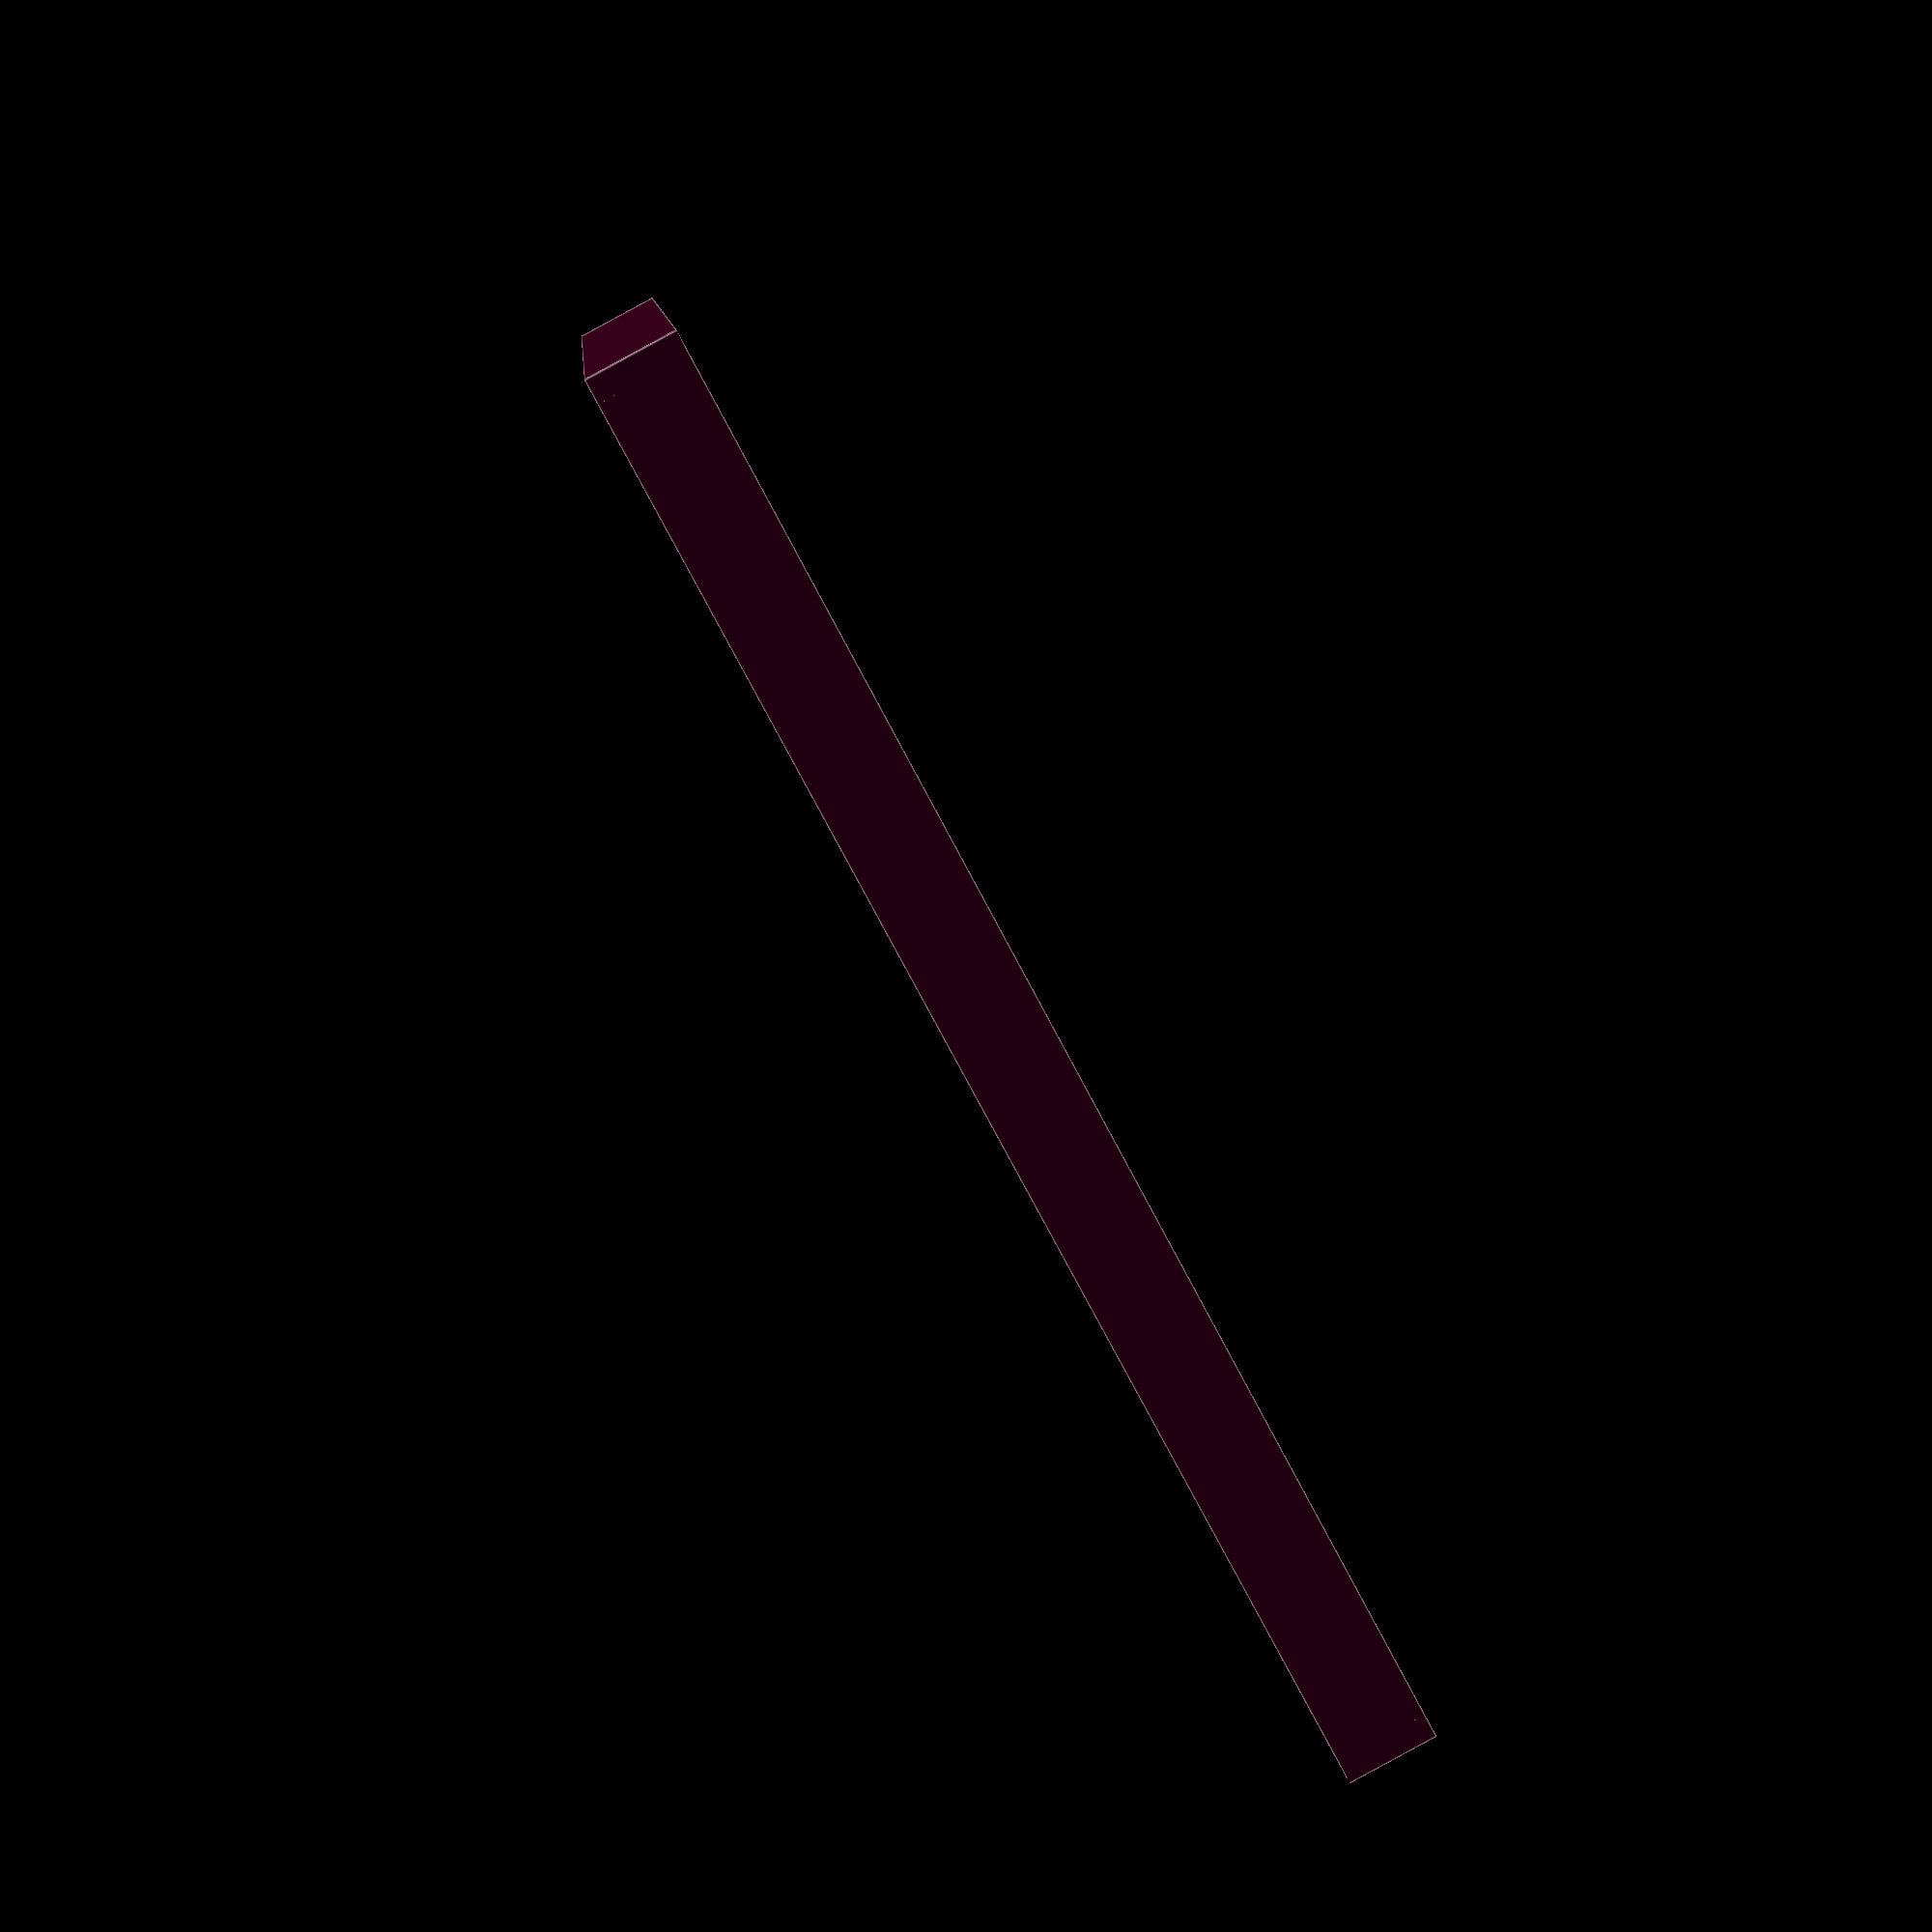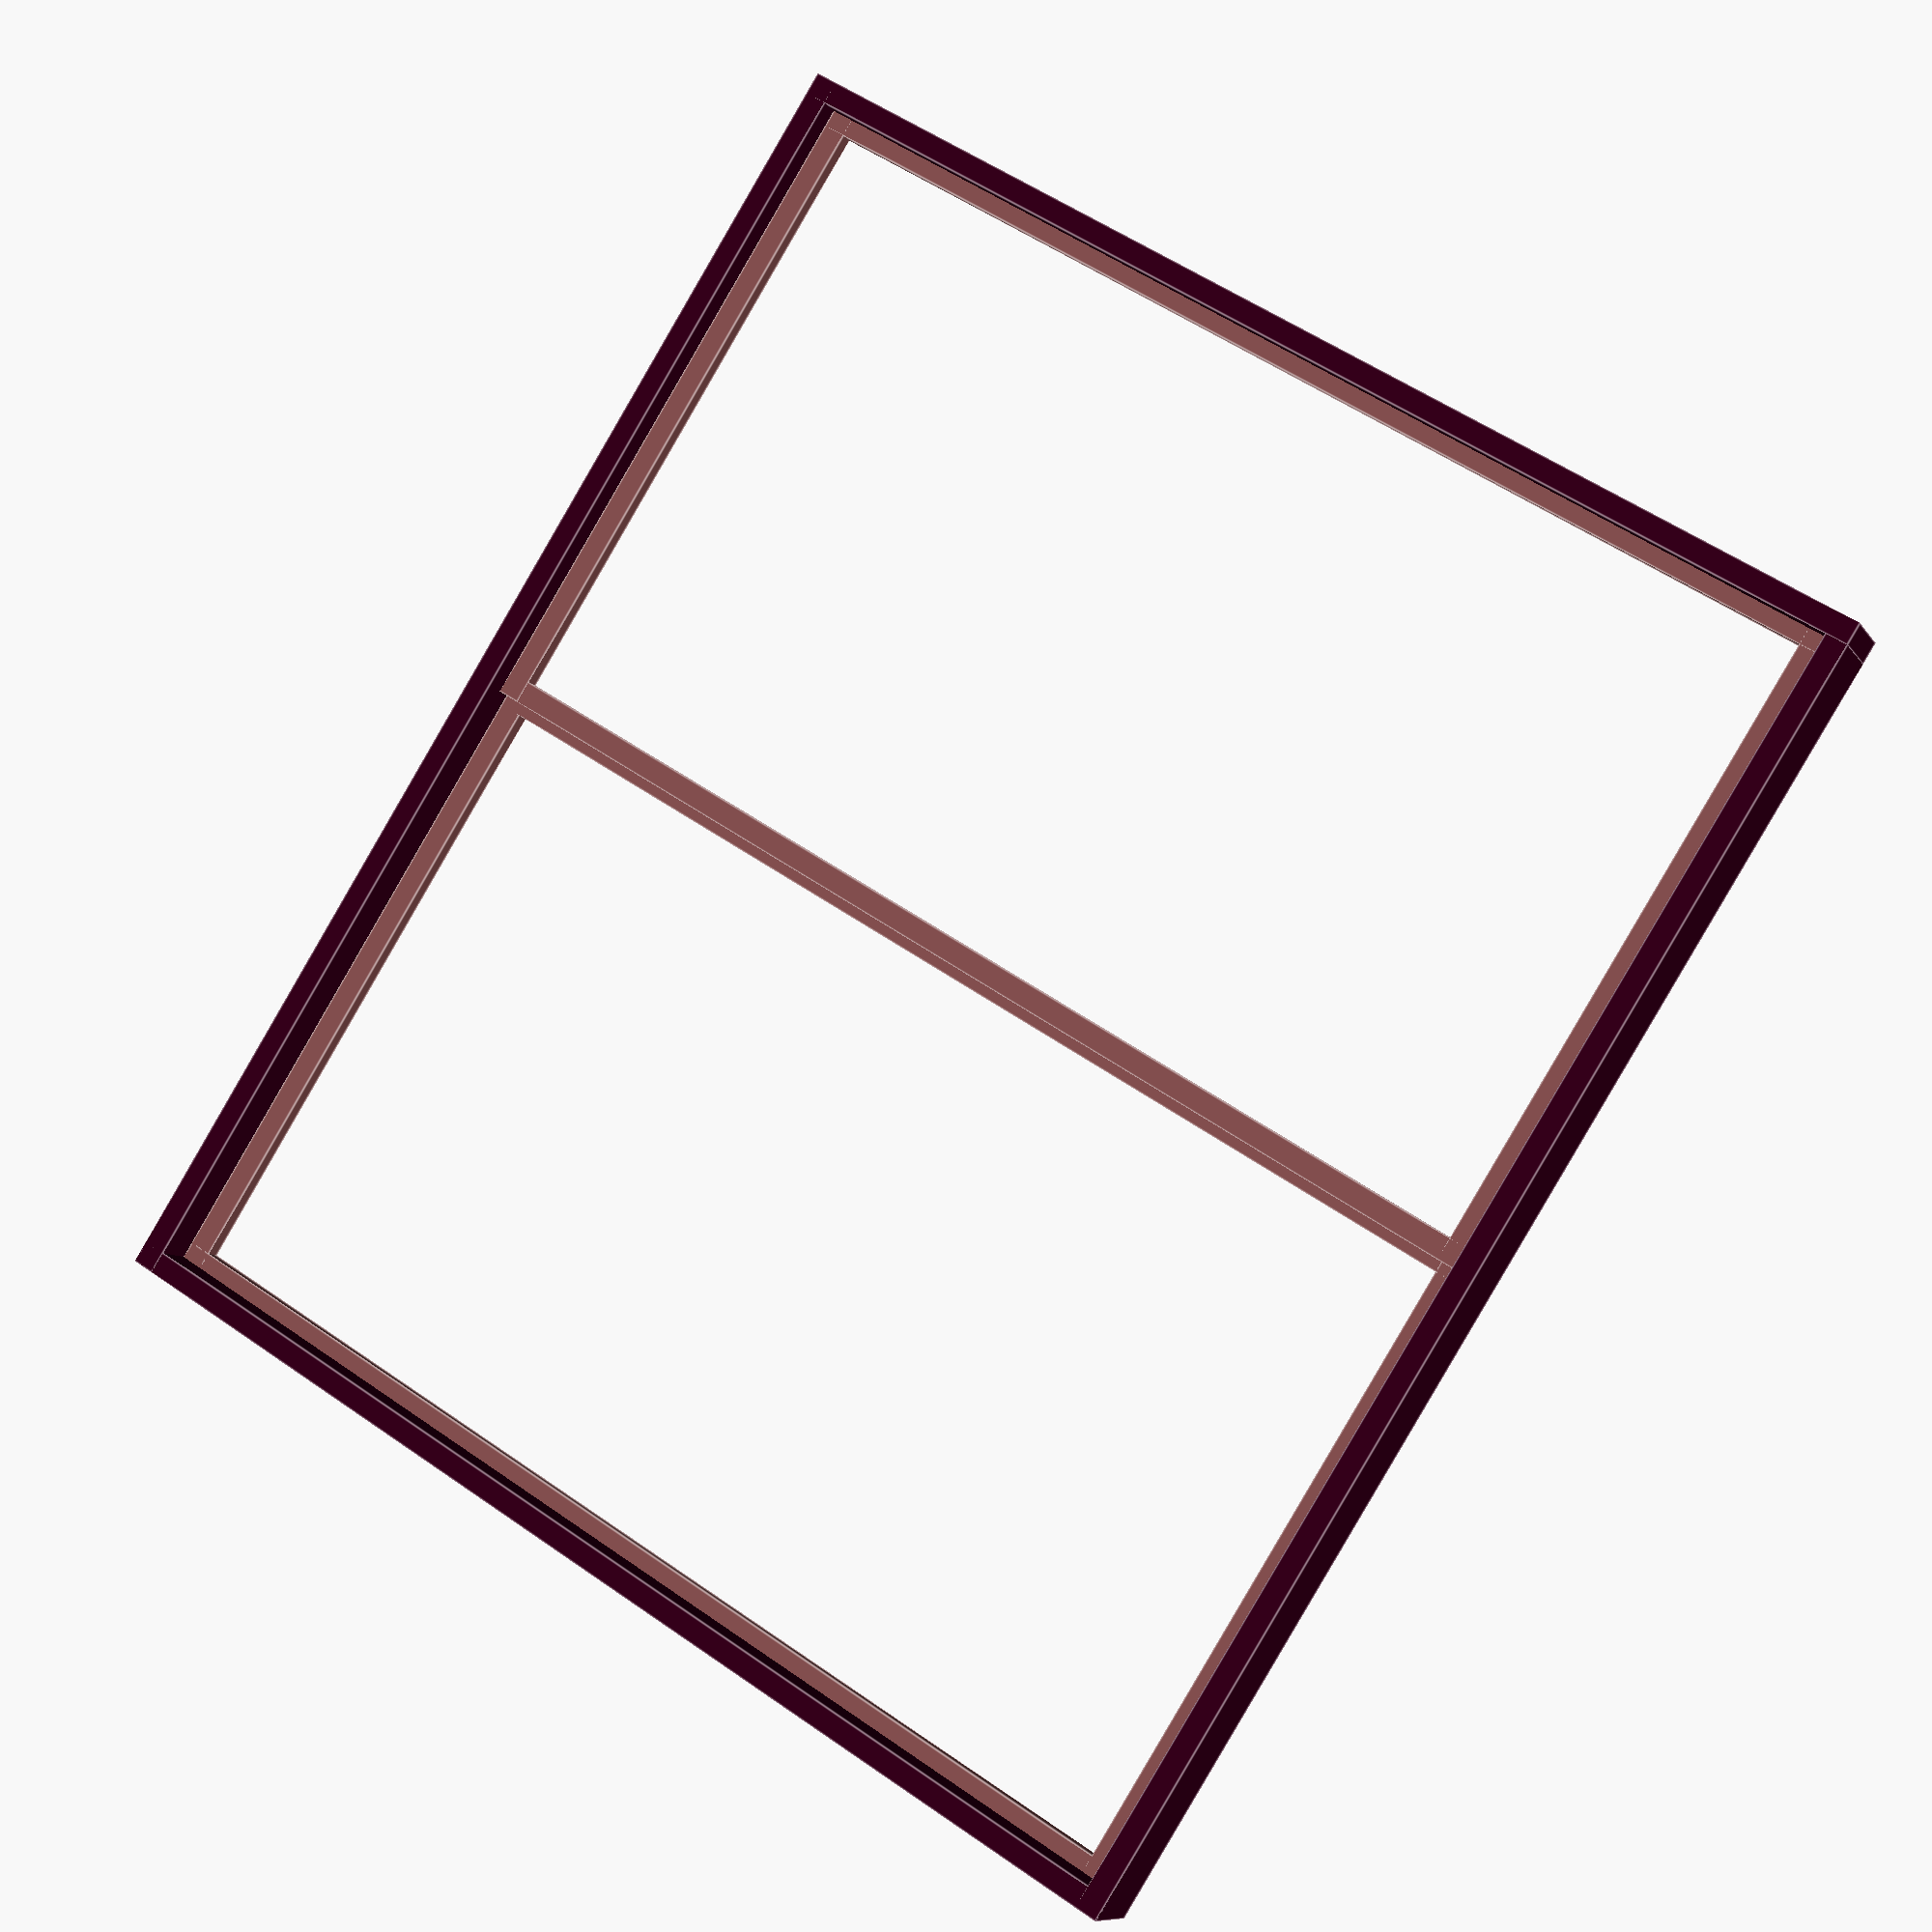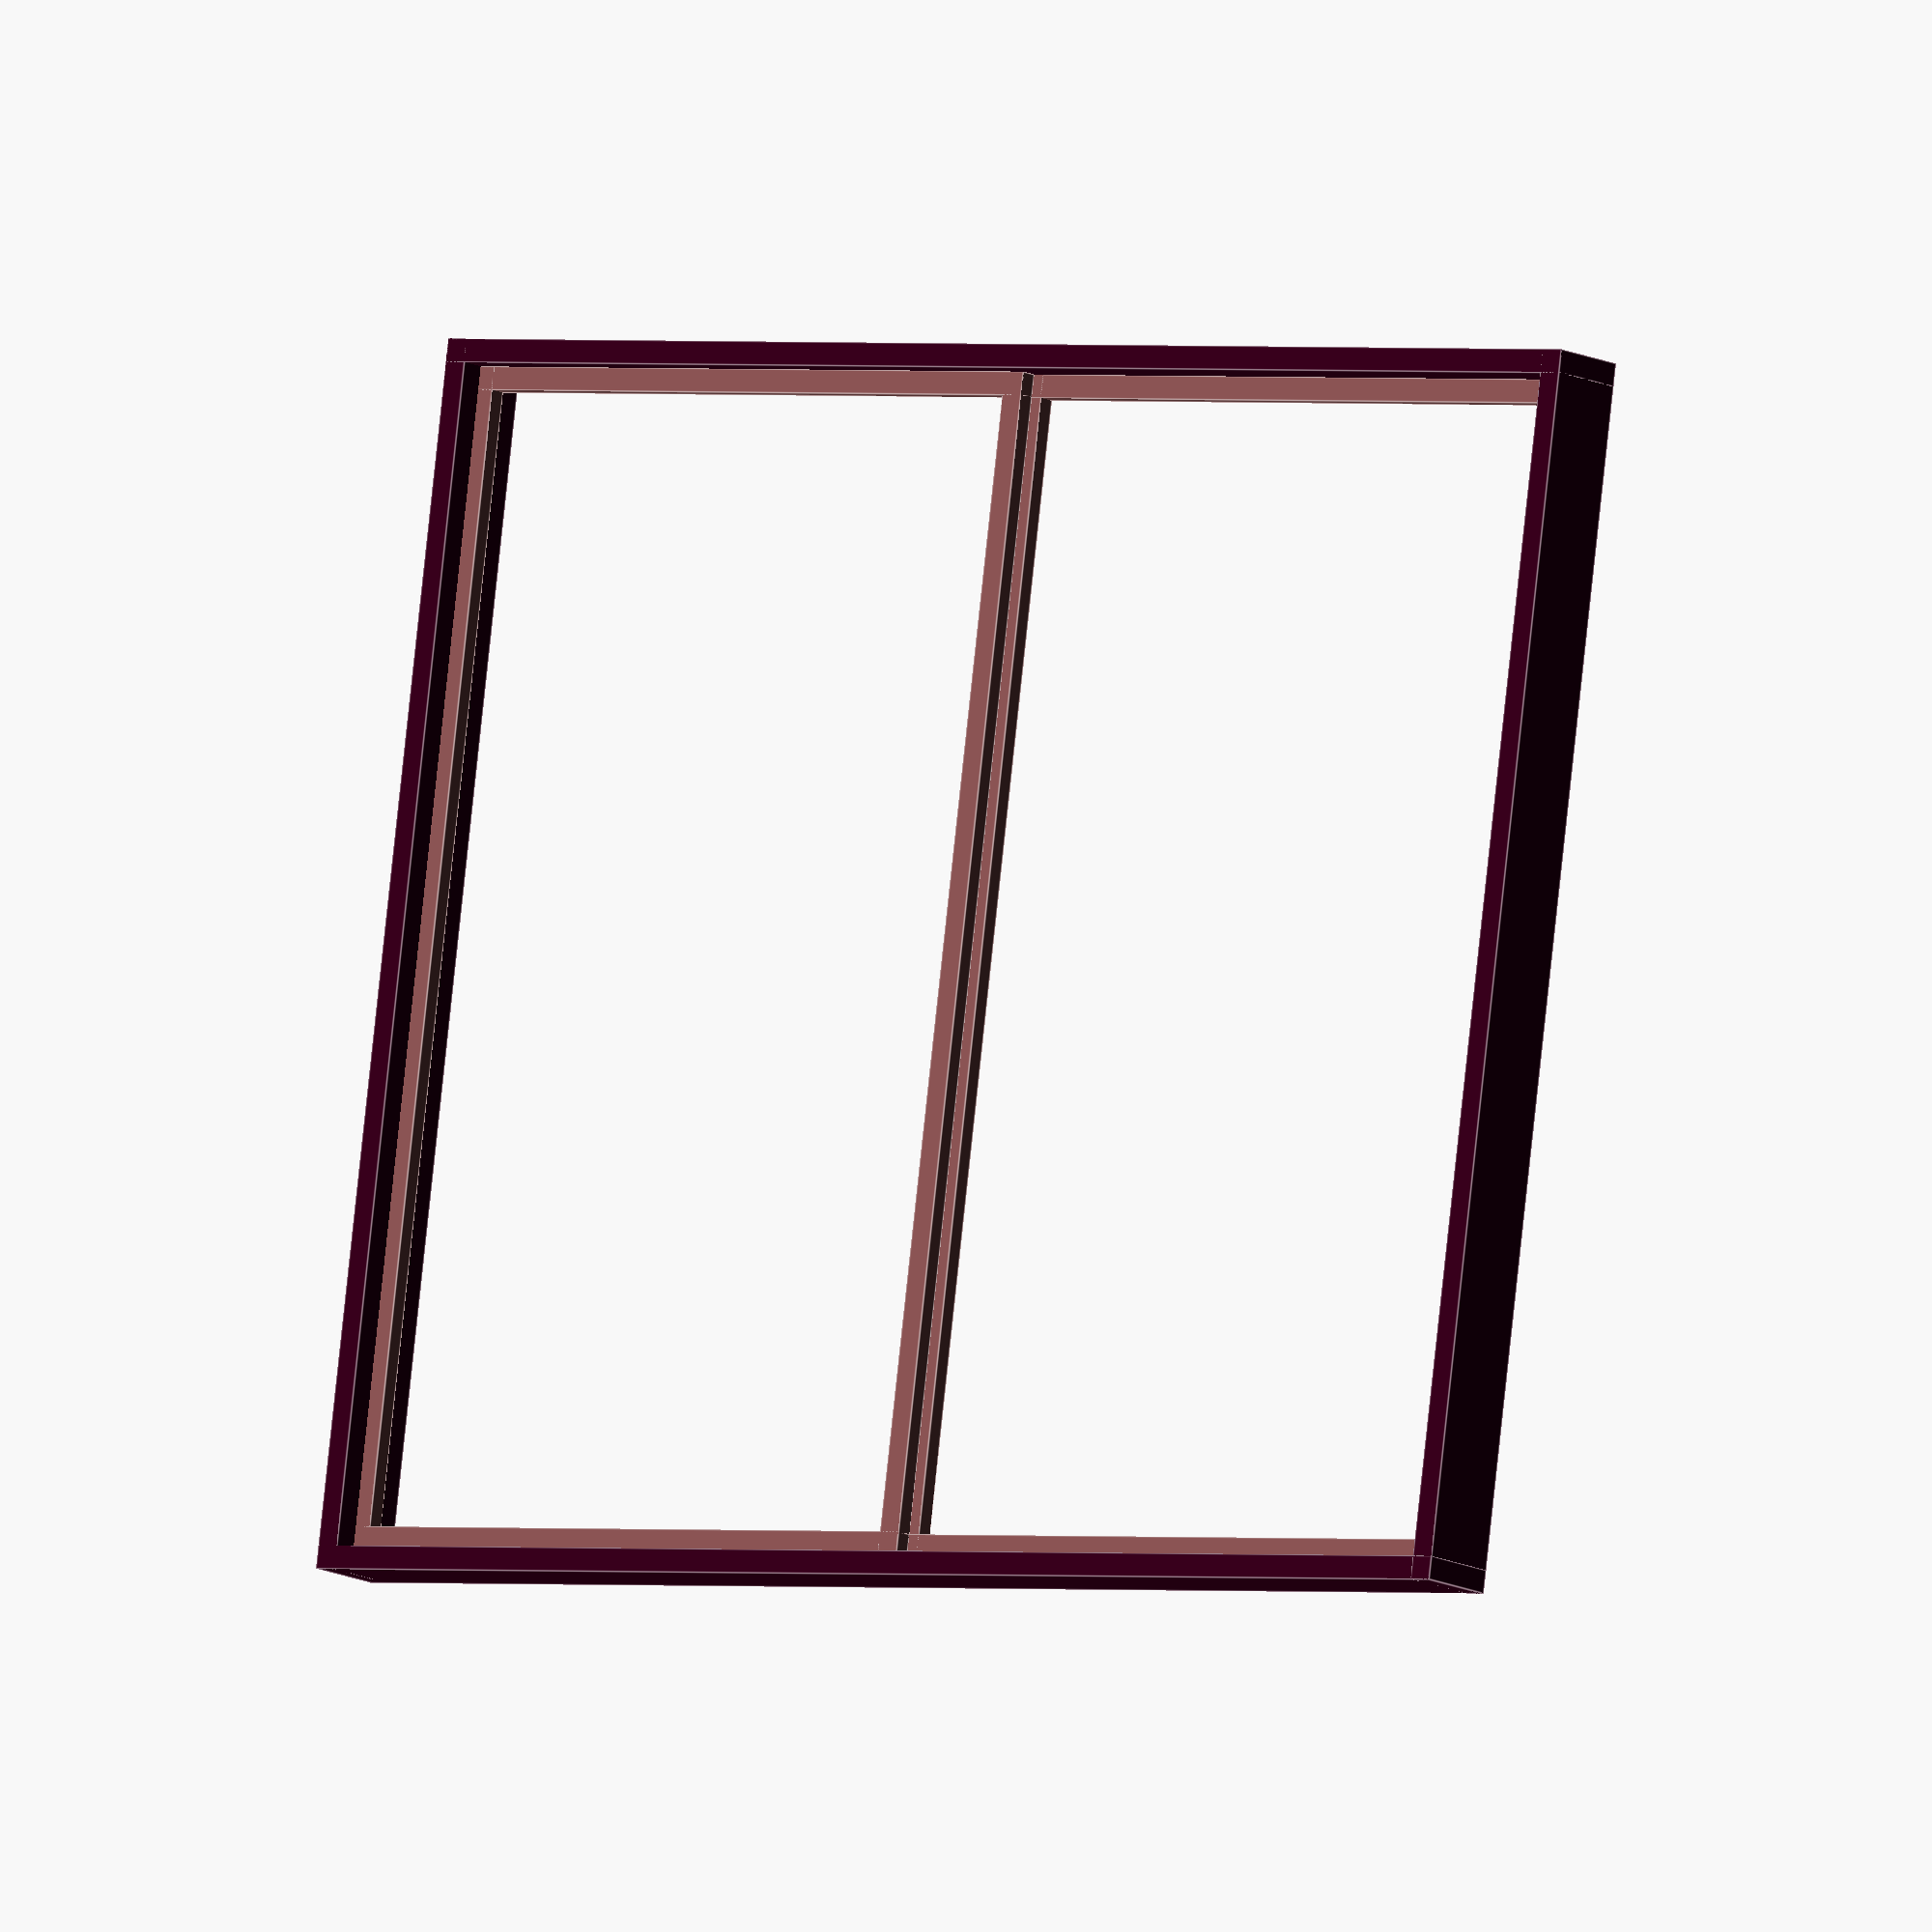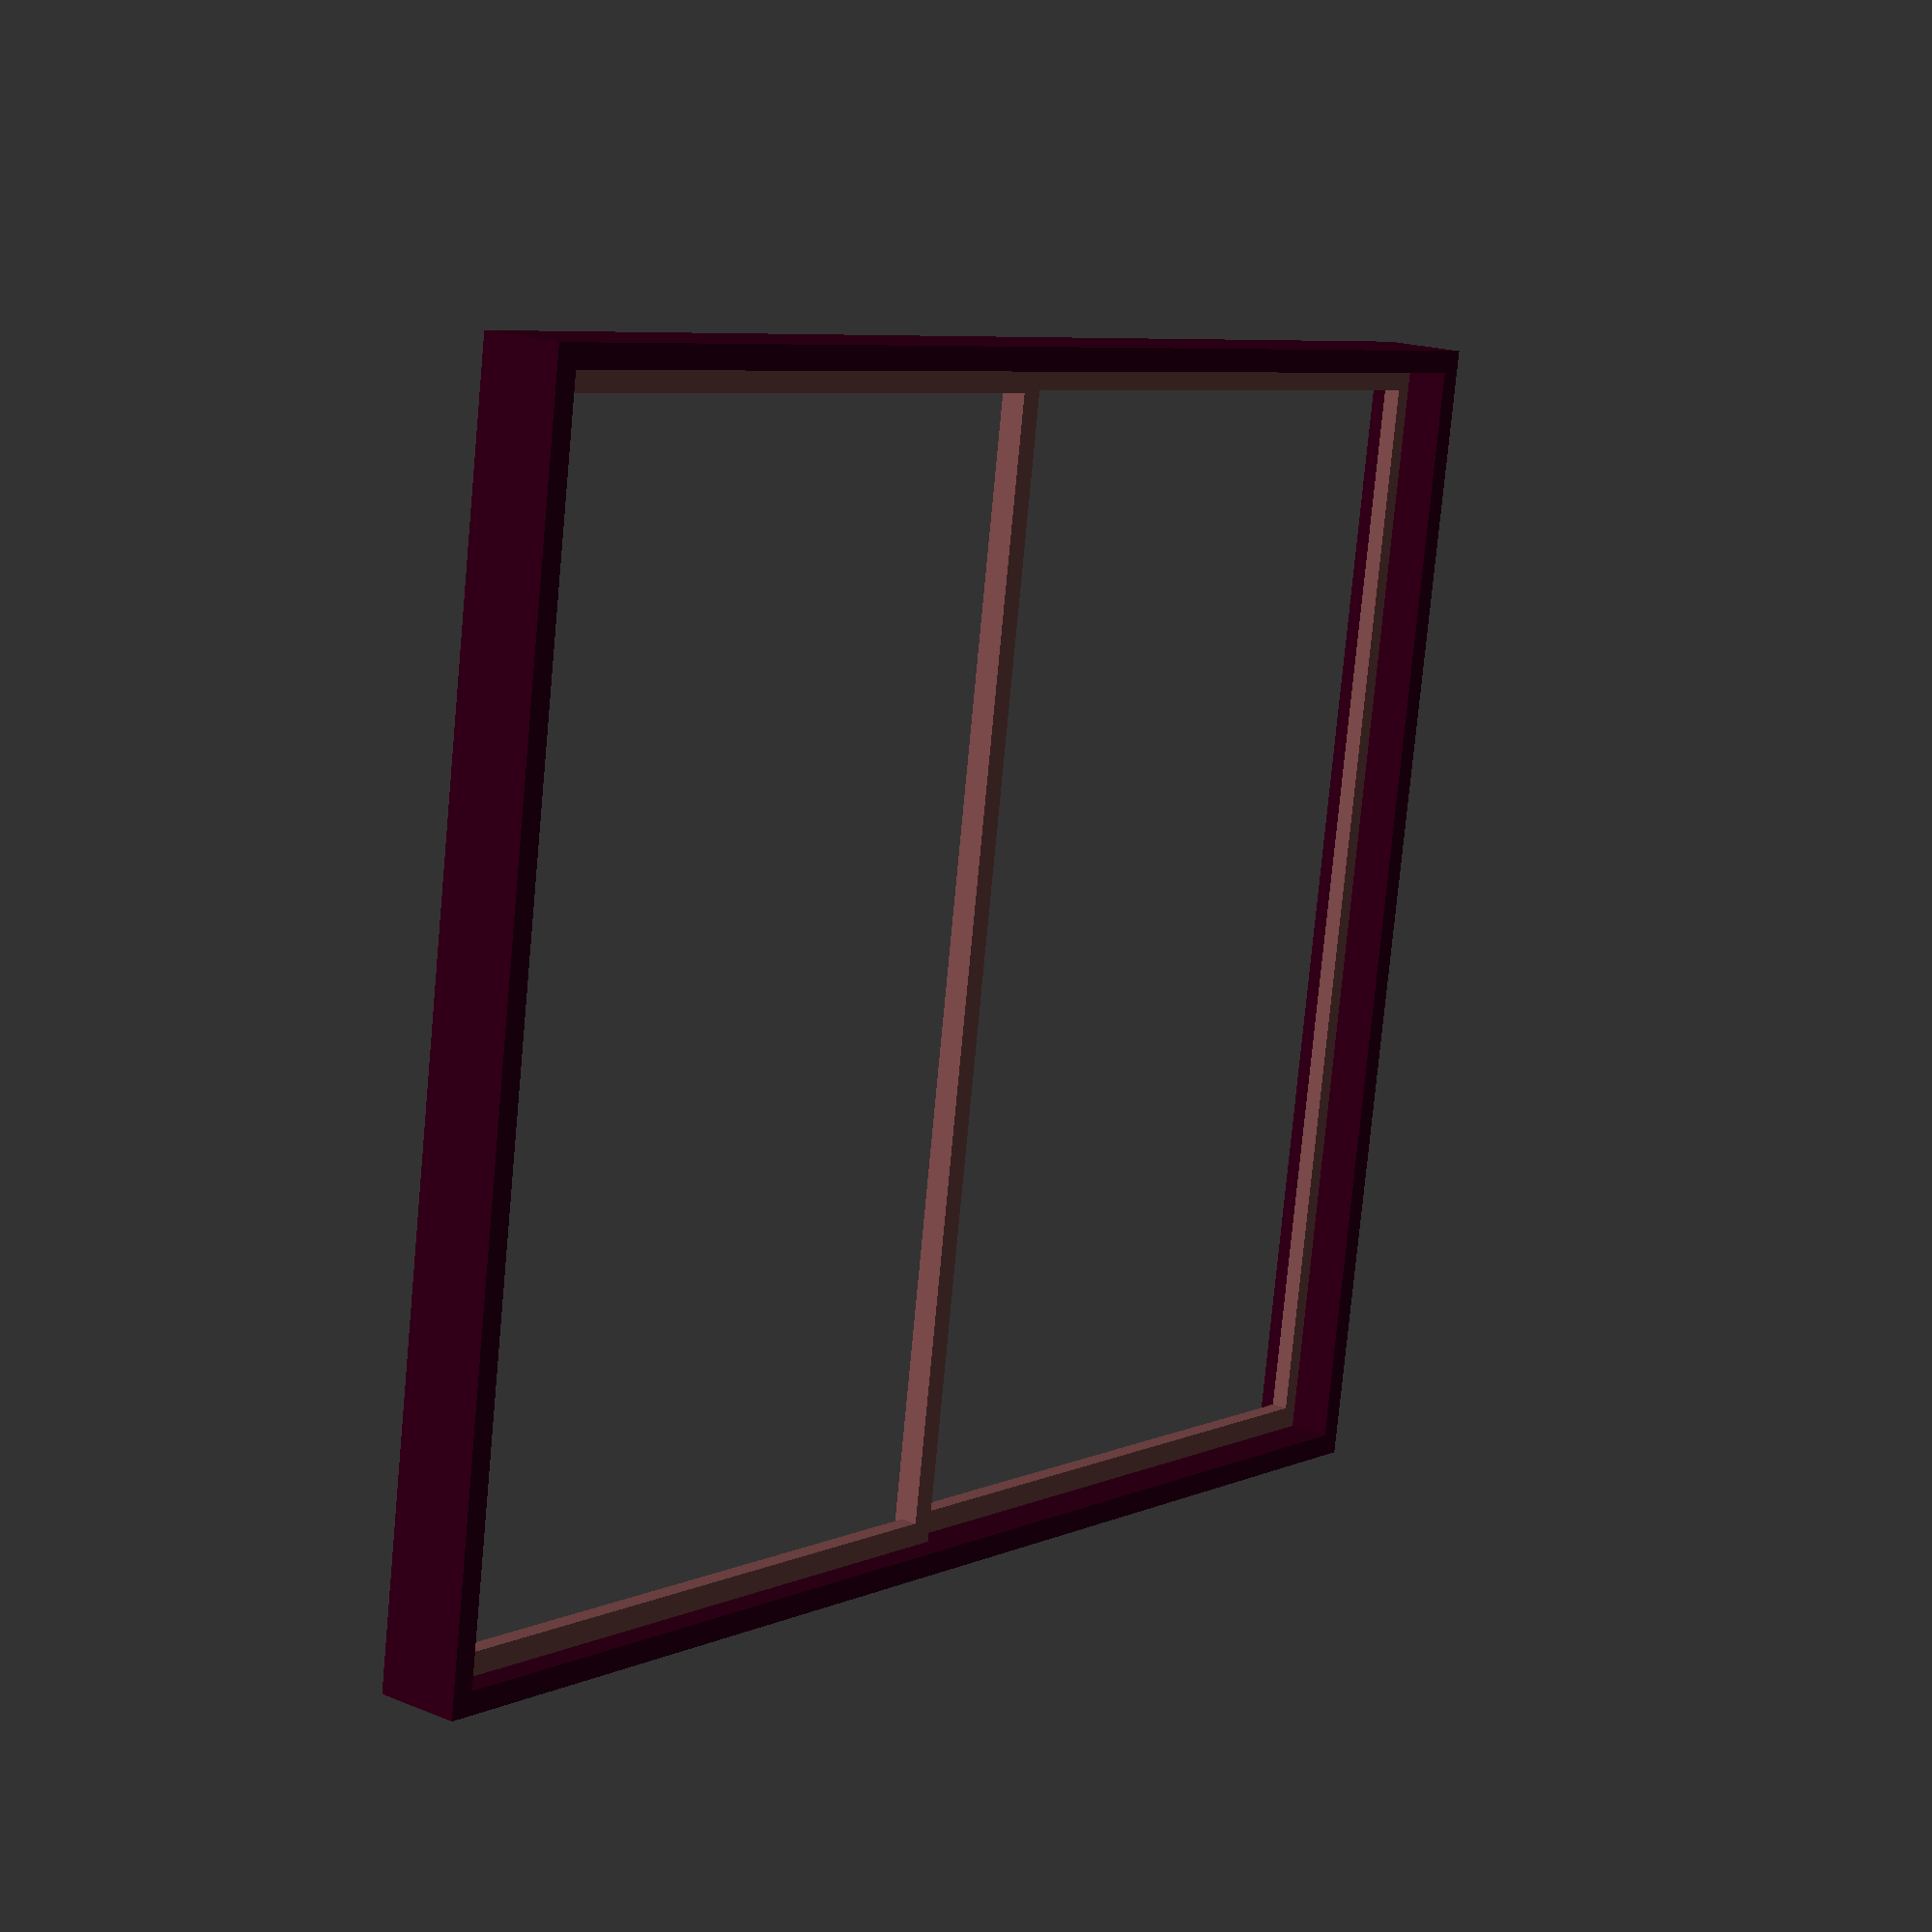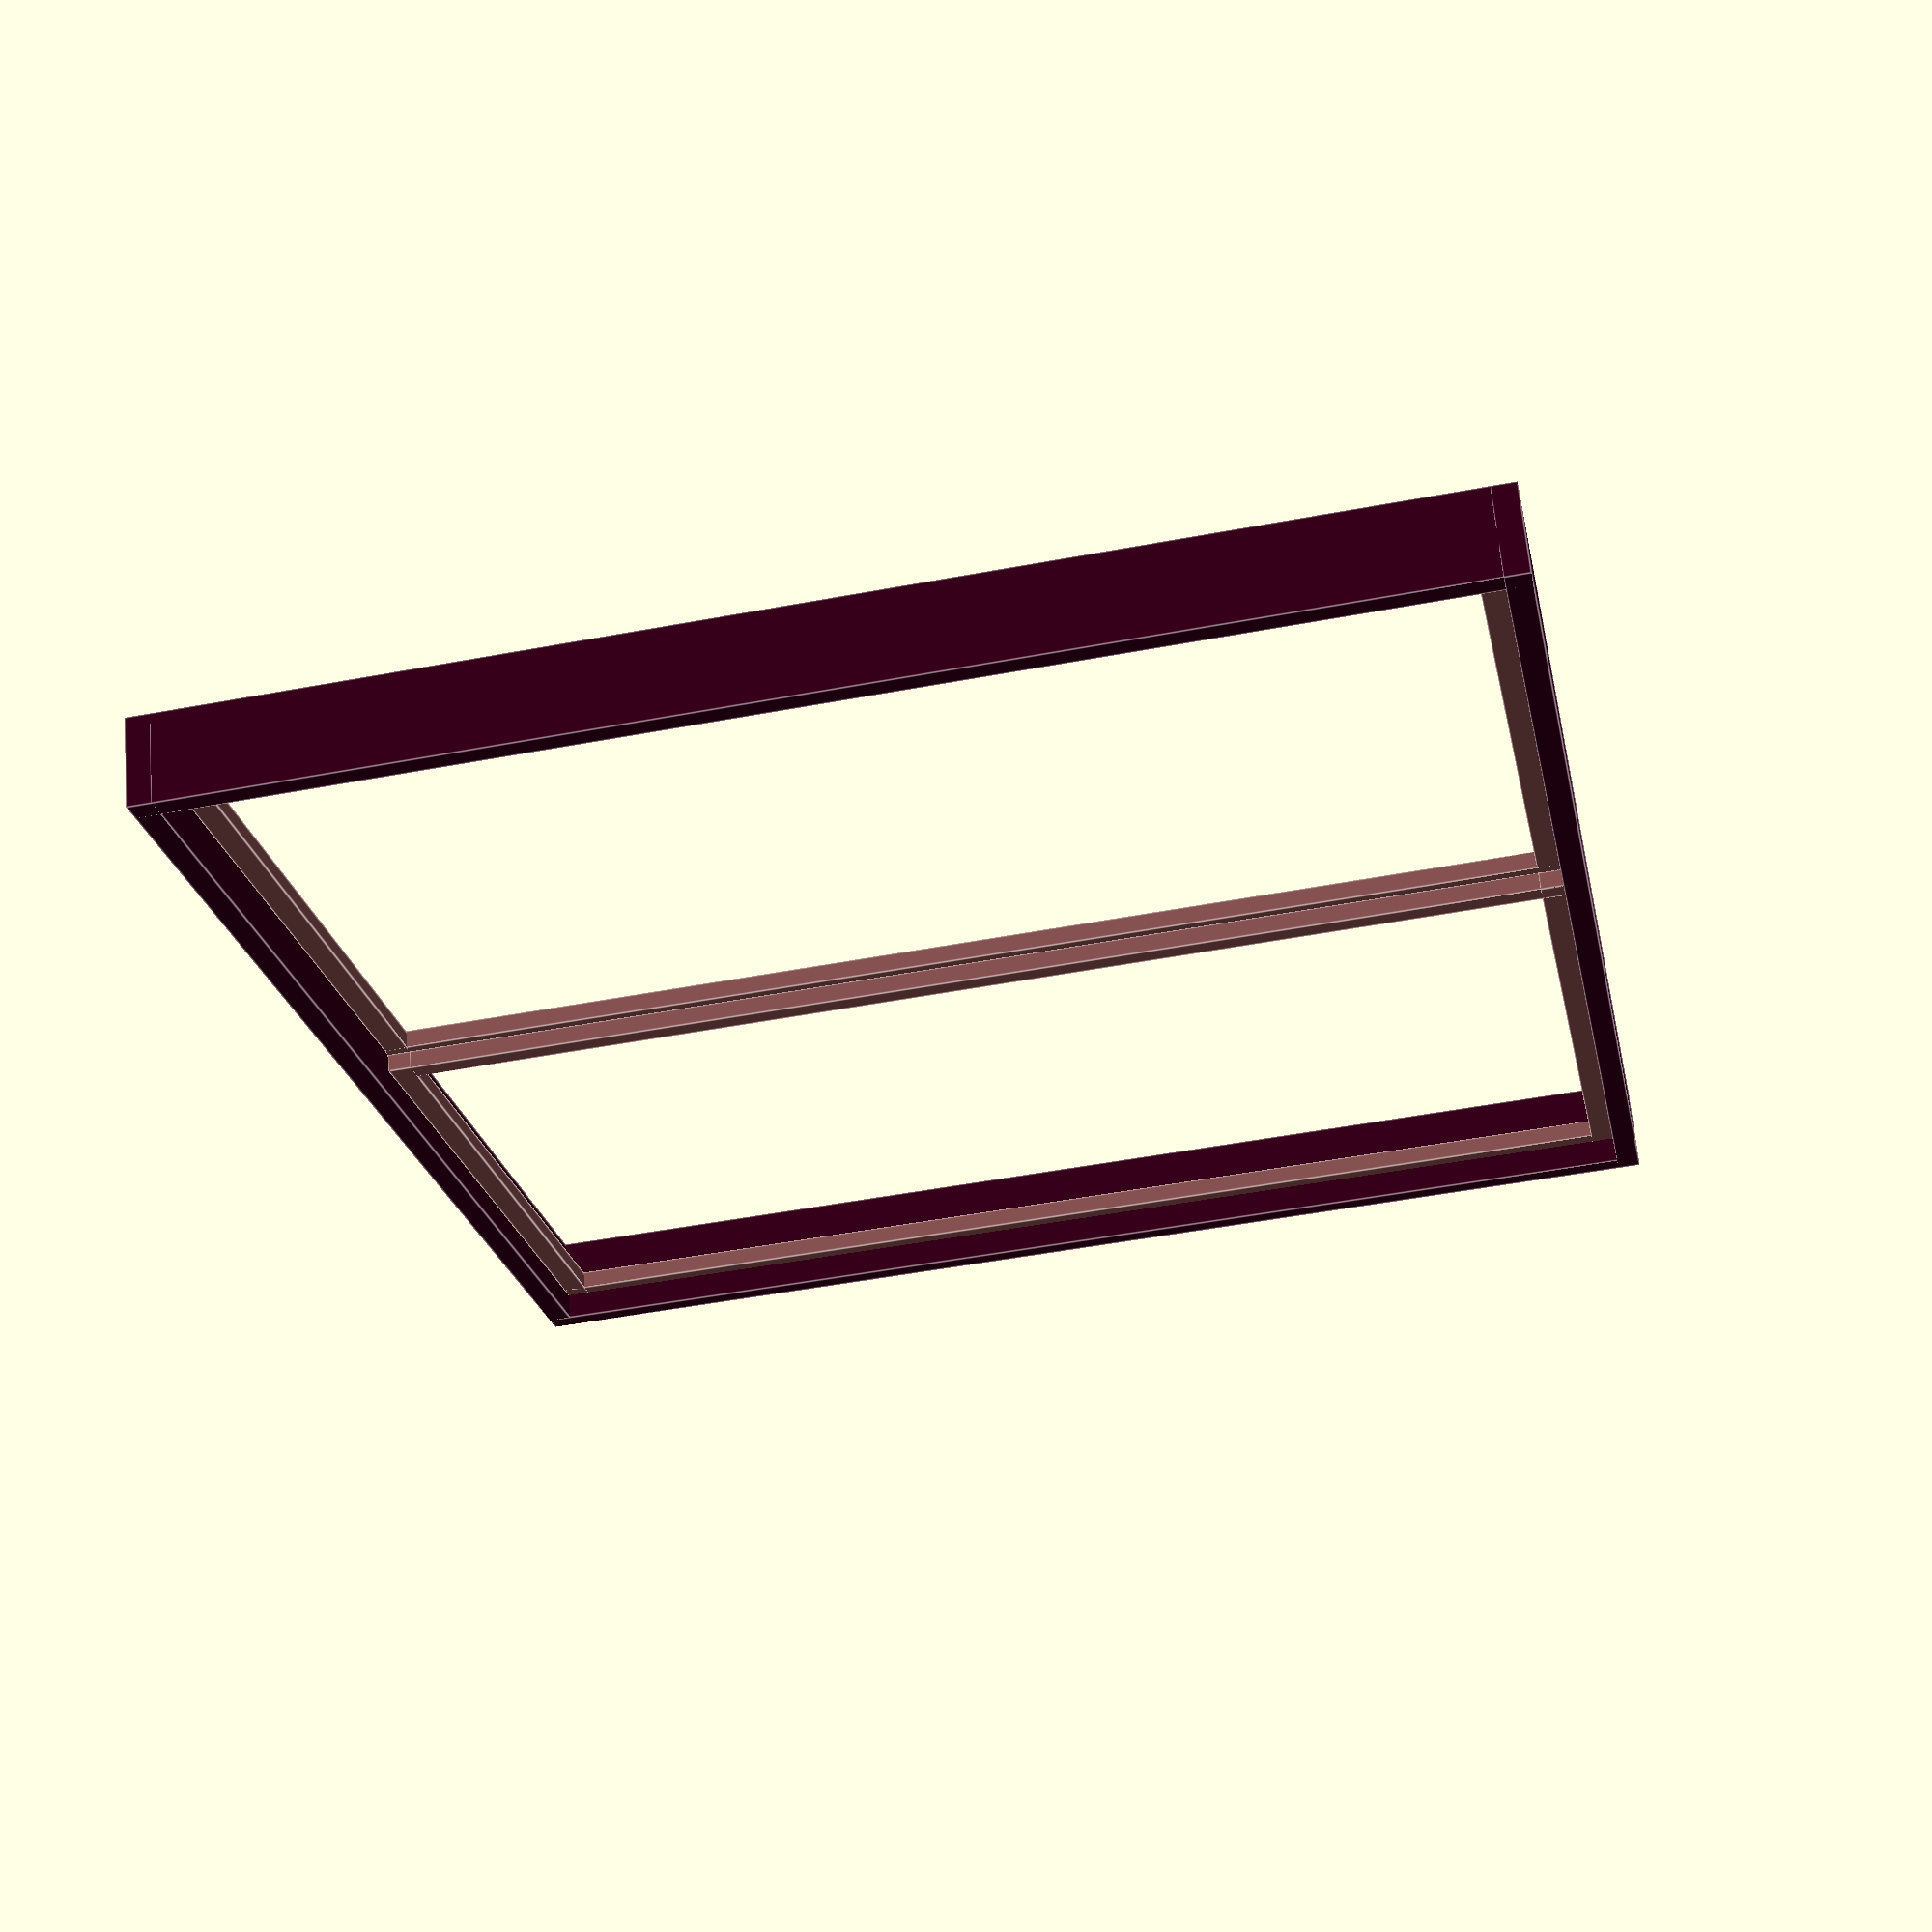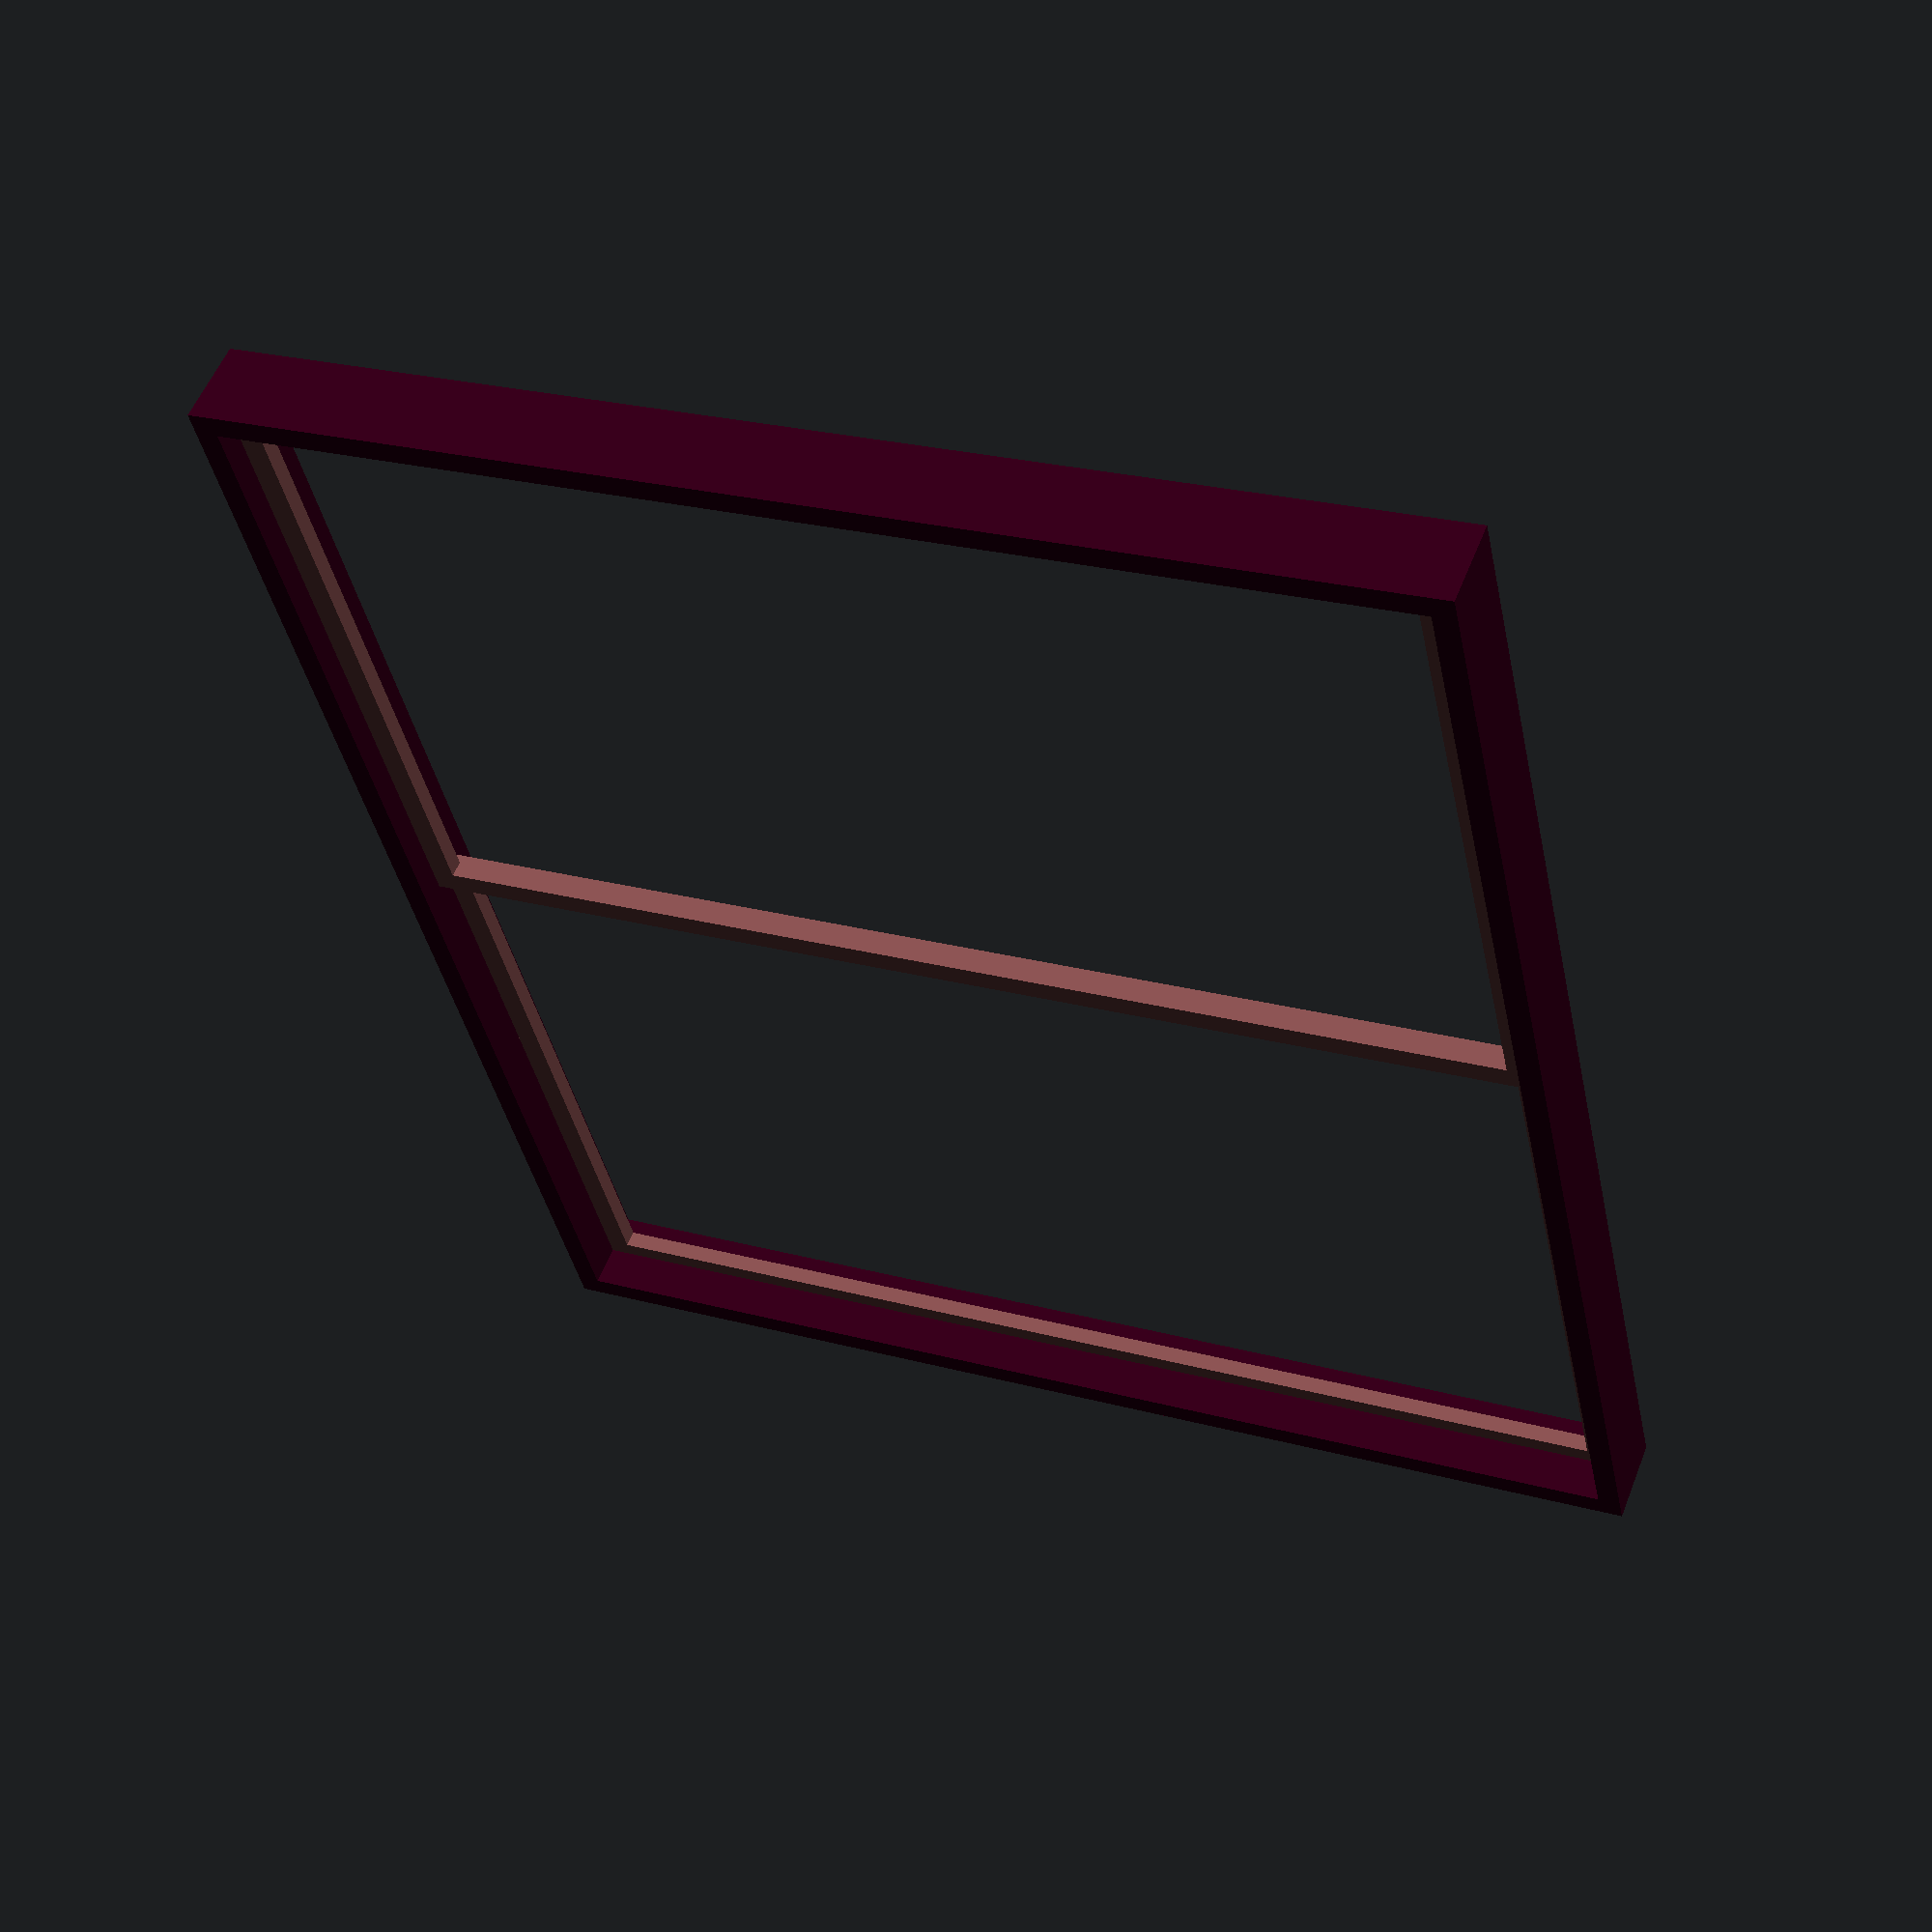
<openscad>

module frontdoor(width=240, height=210, wall_thickness=15) 
{
    door_thickness = 4.0;
    profile_width = 4;
    profile_depth = 3.0;
    frame_profile_width = 4;
    frame_profile_depth = wall_thickness;
    
    //translate([0, 
    //    -(frame_profile_depth-door_thickness)/2, height/2])
    union() {
             
        /* Outer frame fixed to concrete wall. */
        color([0.2,0.0,0.1])
        genericdoorframe(width, height, frame_profile_width, frame_profile_depth);
    
        /* Calculate opning size. */
        open_w = width - 2 * frame_profile_width;
        open_h = height - 2 * frame_profile_width;
        half_open_w = (open_w + frame_profile_width)/2; 
        
        /* Left window glass frame. */
        translate([-(open_w)/4, profile_depth/2, 0]) 
        color([0.5,0.3,0.3])
        genericdoorframe(half_open_w, open_h, profile_width, profile_depth);
    
        /* Right window glass frame. */
        translate([(open_w)/4, -profile_depth/2, 0]) 
        color([0.5,0.3,0.3])
        genericdoorframe(half_open_w, open_h, profile_width, profile_depth);
    }
}

module genericdoorframe(width=70, height=110, profile_width = 5, profile_depth = 8) 
{
    translate([-(width - profile_width)/2, 0, 0]) 
    cube([profile_width,profile_depth, height], center=true);
    
    translate([(width - profile_width)/2, 0, 0]) 
    cube([profile_width,profile_depth, height], center=true);

    translate([0, 0, -(height - profile_width)/2]) 
    cube([width, profile_depth, profile_width], center=true);

    translate([0, 0, (height - profile_width)/2]) 
    cube([width, profile_depth, profile_width], center=true);
}    

/* For testing */
frontdoor();
</openscad>
<views>
elev=350.9 azim=61.9 roll=355.4 proj=p view=edges
elev=307.4 azim=34.0 roll=127.3 proj=p view=edges
elev=277.0 azim=141.8 roll=6.1 proj=o view=edges
elev=78.9 azim=231.5 roll=174.6 proj=p view=solid
elev=48.1 azim=335.7 roll=282.0 proj=p view=edges
elev=156.1 azim=298.9 roll=65.5 proj=p view=wireframe
</views>
